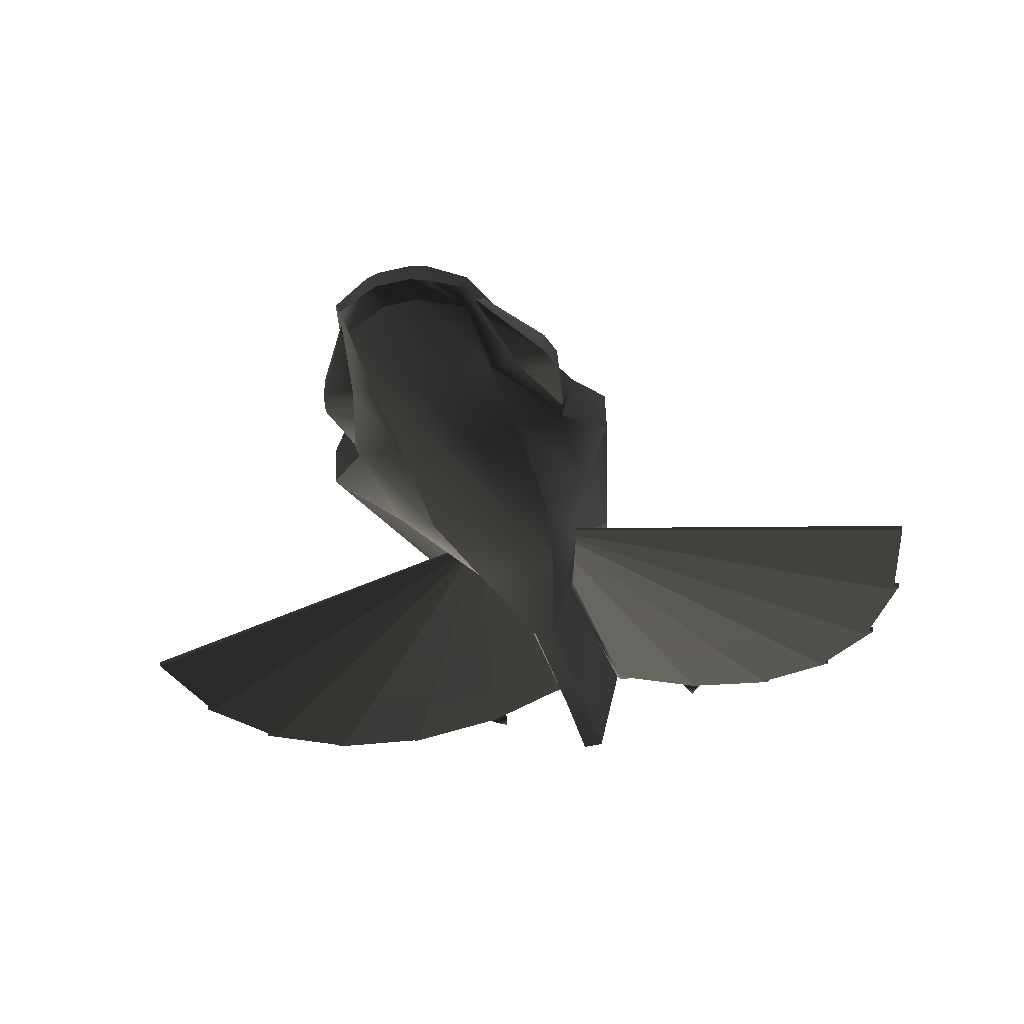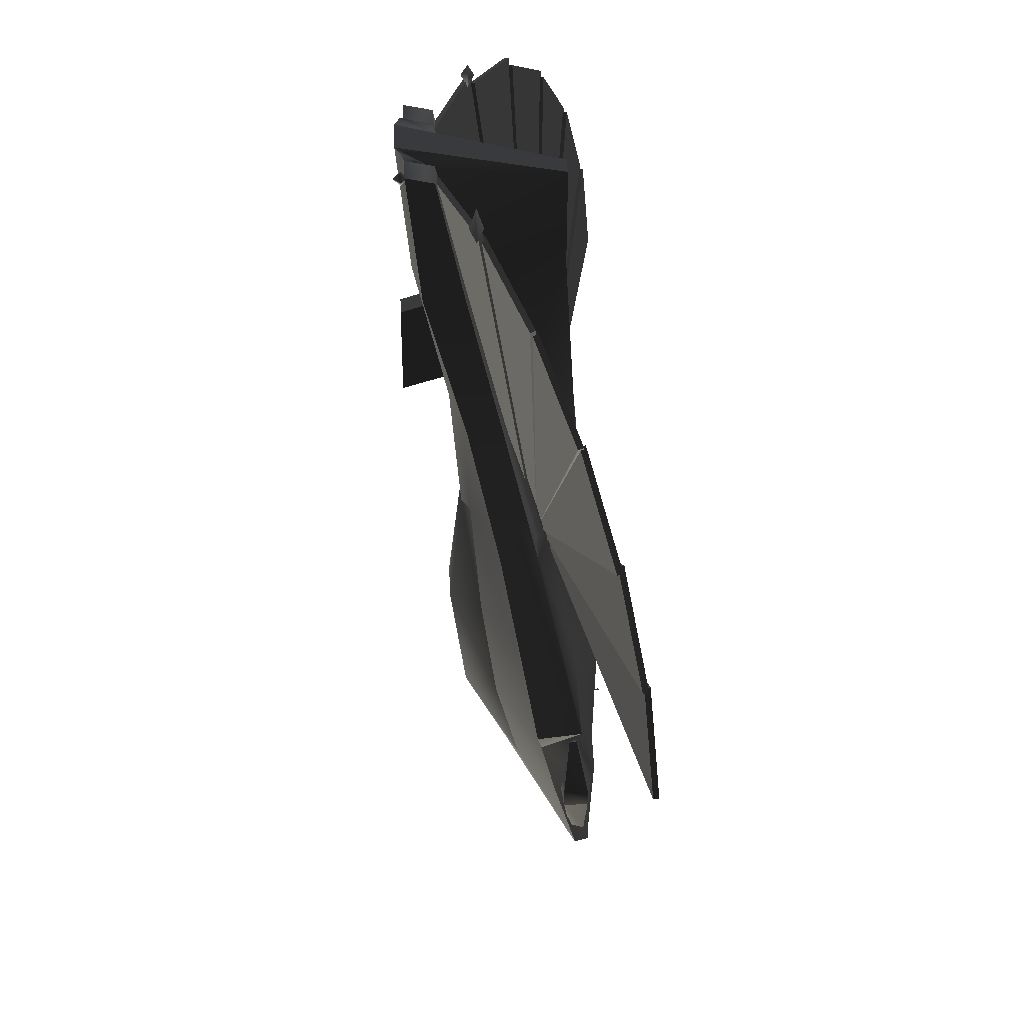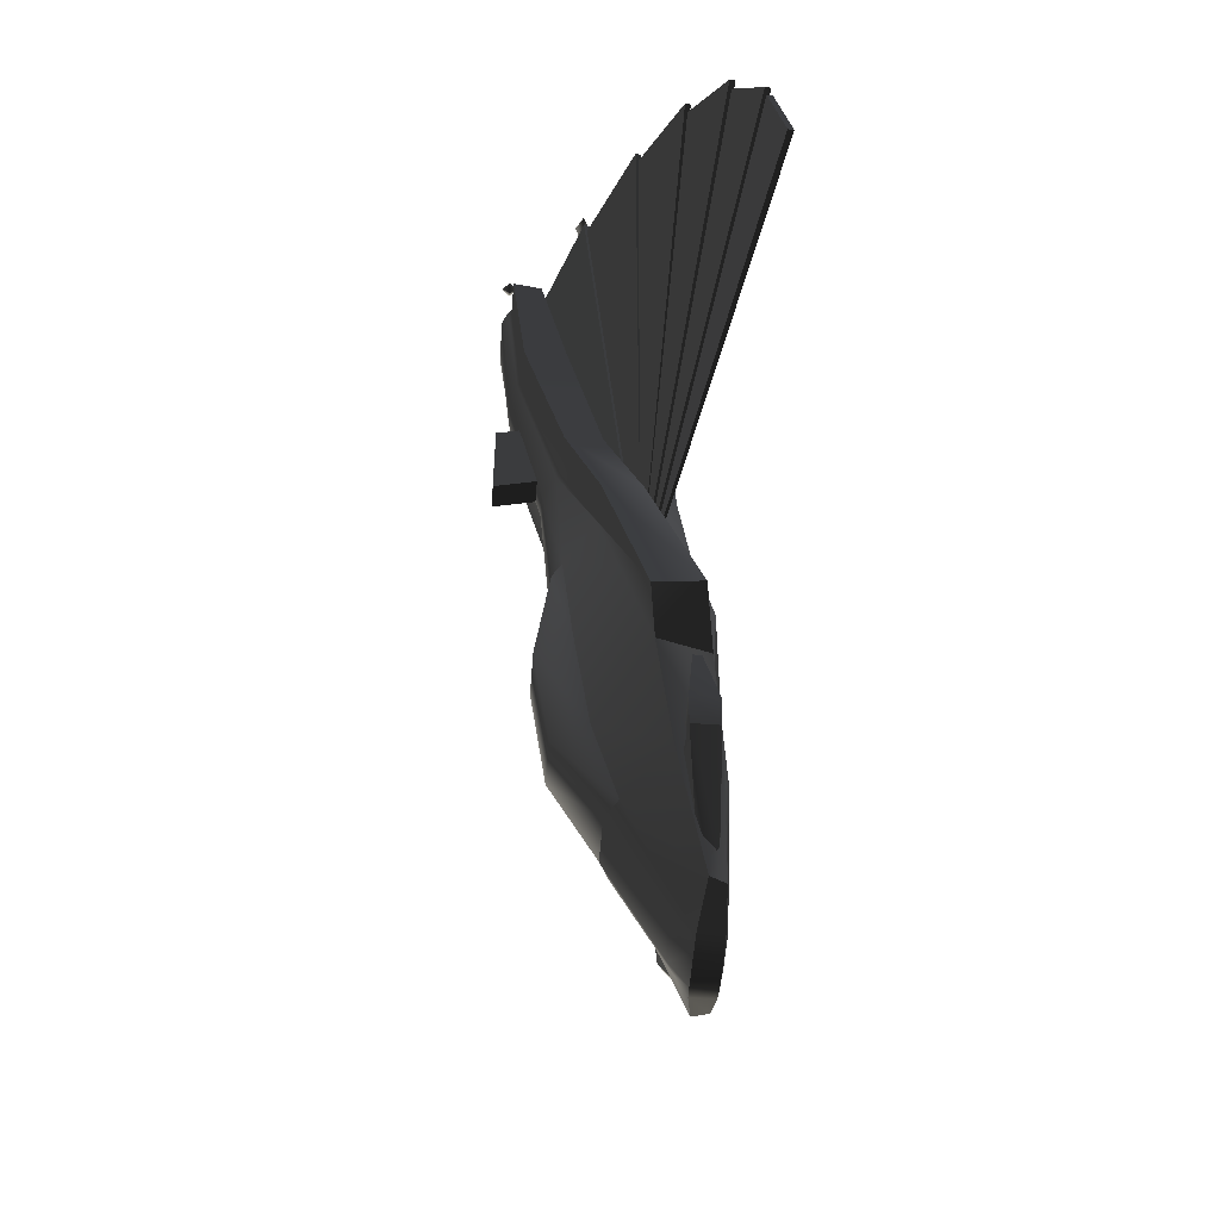
<metadata>
{"format":"obj","ext":"obj","renderer":"f3d","projection":"perspective","resolution":1024,"background":"white","views":[{"elev":-43.5,"azim":-164.4,"up":"+Y"},{"elev":38.9,"azim":-92.5,"up":"+Z"},{"elev":-54.0,"azim":-94.5,"up":"+Z"}]}
</metadata>
<code>
v  0.7405 0.001033 -0.8427
v  0.5015 -0.307 -1.369
v  0.5618 -0.09034 -1.36
v  0.3687 -0.3163 -2.01
v  0.4008 -0.2354 -2.002
v  0.6546 -0.2631 -0.8183
v  0.3755 -0.2884 -0.8183
v  0.3755 -0.3175 -1.39
v  0.3619 -0.3206 -1.856
v  0.09999 -0.3461 -2.01
v  0.1787 -0.3248 -2.118
v  0.09999 -0.3248 -2.151
v  -0.09763 -0.3461 -2.01
v  -0.09763 -0.3248 -2.151
v  0.3755 -0.3216 -0.1434
v  0.6248 -0.1838 -0.1434
v  0.2546 -0.2317 0.4924
v  0.8888 -0.2196 -0.6006
v  0.4268 0.02203 0.4924
v  0.4236 -0.02858 0.4924
v  0.1822 0.1283 1.218
v  0.06312 -0.1952 1.218
v  0.1822 0.3797 2.06
v  0.2107 0.2058 1.218
v  0.06312 -0.1443 2.06
v  0.2107 0.3949 2.06
v  0.1822 0.5448 2.726
v  0.06312 -0.1462 2.619
v  0.6261 0.02269 0.4924
v  0.8888 0.03078 -0.6317
v  0.6261 0.2319 0.4924
v  -0.4203 0.2054 1.218
v  -0.6299 0.02269 0.4924
v  -0.4309 0.02203 0.4924
v  -0.4216 -0.02858 0.4924
v  -0.8864 -0.2196 -0.6006
v  -0.6218 -0.1838 -0.1434
v  -0.3725 -0.3216 -0.1434
v  -0.6522 -0.2631 -0.8183
v  -0.3725 -0.2923 -0.8183
v  -0.2525 -0.2317 0.4924
v  -0.06163 -0.1952 1.218
v  -0.1827 0.1283 1.218
v  -0.06163 -0.1443 2.06
v  -0.06163 -0.1462 2.619
v  -0.1827 0.3797 2.06
v  -0.2086 0.3949 2.06
v  -0.2086 0.2058 1.218
v  -0.1827 0.5448 2.726
v  -0.2086 0.5407 2.76
v  -0.1167 0.7428 2.818
v  -0.2086 0.6954 2.793
v  -0.1827 0.7128 2.818
v  -0.3932 0.3963 2.06
v  -0.5003 -0.308 -1.371
v  -0.5604 -0.09141 -1.362
v  -0.3988 -0.2354 -2.002
v  -0.3669 -0.3163 -2.01
v  -0.7377 0.001033 -0.8427
v  -0.3611 -0.3452 -1.39
v  -0.359 -0.3206 -1.856
v  -0.1918 -0.3248 -2.117
v  0.2107 0.6954 2.793
v  0.2107 0.5407 2.76
v  0.3593 0.5417 2.76
v  0.3593 0.6942 2.793
v  0.1822 0.7128 2.818
v  0.3737 0.3963 2.06
v  0.4223 0.2054 1.218
v  -0.3788 0.5417 2.76
v  -0.3788 0.6942 2.793
v  -0.6299 0.2319 0.4924
v  -0.8864 0.03078 -0.6317
v  -0.4203 0.4009 1.218
v  -0.3932 0.6197 2.06
v  0.1133 0.7428 2.818
v  0.4223 0.4009 1.218
v  0.3737 0.6197 2.06
v  -0.06163 0.6737 2.06
v  0.06312 0.7428 2.82
v  0.06312 0.6737 2.06
v  0.1822 0.6436 2.06
v  0.1822 0.4262 1.218
v  0.06312 0.4901 1.218
v  -0.06163 0.4901 1.218
v  -0.06163 0.7428 2.82
v  0.2107 0.6262 2.06
v  0.2107 0.4046 1.218
v  0.4236 0.2376 0.4924
v  0.4268 0.2397 0.4924
v  0.6248 0.137 -0.1816
v  0.2321 0.2528 -0.8427
v  0.2321 0.3377 -0.1816
v  0.1573 0.3917 0.4924
v  0.08553 0.4321 0.4924
v  -0.08351 0.4321 0.4924
v  -0.1593 0.3841 0.4924
v  -0.1827 0.4262 1.218
v  -0.4216 0.2376 0.4924
v  -0.4309 0.2397 0.4924
v  -0.2086 0.4046 1.218
v  -0.1827 0.6436 2.06
v  -0.6218 0.137 -0.1816
v  -0.235 0.3301 -0.1816
v  -0.235 0.2451 -0.8427
v  -0.235 0.1175 -1.35
v  -0.1915 -0.1468 -1.991
v  -0.1232 0.1789 -1.35
v  -0.1915 -0.2013 -2.119
v  -0.09763 -0.1055 -1.991
v  0.1261 0.1789 -1.35
v  -0.09763 -0.1983 -2.143
v  0.09999 -0.1055 -1.991
v  0.2321 0.1252 -1.35
v  0.09999 -0.1983 -2.143
v  0.179 -0.1468 -1.991
v  0.179 -0.2013 -2.119
v  -0.2086 0.6262 2.06
v  0.6753 -0.1933 -0.8656
v  0.6753 -0.1511 -0.8656
v  0.3422 -0.1542 -0.8656
v  0.3422 -0.2297 -0.8656
v  0.7317 -0.1245 -1.228
v  0.3422 -0.1245 -1.228
v  0.3422 -0.1002 -1.373
v  0.6927 -0.128 -1.373
v  0.3422 -0.2025 -1.893
v  0.3858 -0.2302 -1.905
v  0.424 -0.2942 -1.845
v  0.3841 -0.2942 -1.833
v  0.3841 -0.2836 -1.373
v  0.6927 -0.2771 -1.373
v  0.3422 -0.2742 -1.228
v  0.7317 -0.2551 -1.228
v  -0.1173 0.3634 1.292
v  -0.1173 0.1116 1.312
v  0.1197 0.1116 1.312
v  0.1197 0.3634 1.292
v  0.1197 0.3951 1.305
v  -0.1173 0.3951 1.305
v  -0.1173 0.1153 1.264
v  0.1197 0.1153 1.264
v  0.1197 0.3664 1.247
v  -0.1173 0.3664 1.247
v  -0.1173 0.398 1.26
v  0.1197 0.398 1.26
v  0.1261 0.4228 -0.8427
v  -0.1232 0.4228 -0.8427
v  0.1261 0.5078 -0.1816
v  -0.1232 0.5078 -0.1816
v  0.08553 -0.2573 0.4924
v  0.1261 -0.3472 -0.1434
v  -0.08351 -0.2573 0.4924
v  -0.1232 -0.3472 -0.1434
v  -0.1232 -0.3586 -0.8183
v  0.1261 -0.3586 -0.8183
v  -0.1232 -0.3461 -1.359
v  0.1261 -0.3461 -1.359
v  -0.2171 0.01197 0.4
v  -0.2206 0.02236 0.3965
v  -0.2159 0.5675 2.713
v  -0.2058 0.5399 2.722
v  -0.801 0.3148 2.721
v  -0.8103 0.3427 2.712
v  -0.2119 -0.002225 0.389
v  -0.214 0.008766 0.3864
v  -1.318 0.1037 2.485
v  -1.311 0.07438 2.492
v  -1.819 -0.1204 2.172
v  -1.825 -0.0909 2.165
v  -0.2114 -0.003597 0.389
v  -0.2132 0.007595 0.3871
v  -1.781 -0.1011 2.151
v  -1.776 -0.1309 2.156
v  -2.189 -0.2897 1.704
v  -2.194 -0.2598 1.699
v  -0.2145 -0.01425 0.4002
v  -0.216 -0.002913 0.399
v  -2.141 -0.2672 1.706
v  -2.136 -0.2975 1.71
v  -2.425 -0.4102 1.154
v  -2.429 -0.3798 1.151
v  -0.2119 -0.002138 0.389
v  -0.2147 0.008554 0.3858
v  -0.7749 0.3326 2.68
v  -0.767 0.3041 2.689
v  -1.346 0.0849 2.521
v  -1.353 0.1136 2.513
v  -0.2033 -0.02577 0.389
v  -0.2046 -0.01436 0.3884
v  -2.393 -0.3895 1.153
v  -2.389 -0.4201 1.155
v  -2.526 -0.4726 0.5383
v  -2.529 -0.442 0.5365
v  -0.6927 -0.1415 -1.373
v  -0.424 -0.2831 -1.845
v  -0.6927 -0.2816 -1.373
v  -0.3858 -0.2274 -1.905
v  -0.3422 -0.1995 -1.893
v  0.2287 0.02398 0.3965
v  0.2252 0.0136 0.4
v  0.2108 0.5426 2.721
v  0.2208 0.5702 2.712
v  0.8088 0.3244 2.722
v  0.8182 0.3523 2.712
v  0.2228 0.01019 0.3858
v  0.22 -0.000511 0.389
v  0.7699 0.309 2.689
v  0.7777 0.3375 2.681
v  1.36 0.1269 2.514
v  1.352 0.09819 2.523
v  0.2221 0.01039 0.3864
v  0.22 -0.000596 0.389
v  1.315 0.08113 2.494
v  1.321 0.1104 2.486
v  1.832 -0.07802 2.168
v  1.826 -0.1075 2.175
v  0.2213 0.009207 0.387
v  0.2195 -0.001968 0.389
v  1.782 -0.122 2.158
v  1.787 -0.09214 2.152
v  2.203 -0.2467 1.701
v  2.198 -0.2765 1.706
v  0.2241 -0.001304 0.3988
v  0.2226 -0.01263 0.4002
v  2.141 -0.2868 1.716
v  2.145 -0.2566 1.712
v  2.438 -0.3673 1.158
v  2.434 -0.3976 1.162
v  0.2134 -0.01087 0.3883
v  0.2121 -0.02228 0.389
v  2.395 -0.4121 1.161
v  2.399 -0.3816 1.159
v  2.537 -0.4372 0.5426
v  2.534 -0.4677 0.5447
v  0.06265 0.4611 1.863
v  0.06265 0.4611 1.363
v  0.06265 0.7401 1.275
v  0.06265 0.7401 1.775
v  -0.06341 0.4611 1.363
v  -0.06341 0.4611 1.863
v  -0.06341 0.7401 1.775
v  -0.06341 0.7401 1.275
v  -2.564 -0.4663 0.5544
v  1.837 -0.0949 2.201
v  2.579 -0.4558 0.579
v  -1.828 -0.1135 2.187
v  -1.828 -0.1135 2.187
v  -1.828 -0.1135 2.187
v  -2.206 -0.2873 1.724
v  -2.206 -0.2873 1.724
v  -2.206 -0.2873 1.724
v  -2.564 -0.4663 0.5544
v  -2.564 -0.4663 0.5544
v  1.354 0.1199 2.543
v  1.354 0.1199 2.543
v  1.354 0.1199 2.543
v  1.837 -0.0949 2.201
v  1.837 -0.0949 2.201
v  2.207 -0.2624 1.742
v  2.207 -0.2624 1.742
v  2.207 -0.2624 1.742
v  2.579 -0.4558 0.579
v  -0.6902 0.3486 2.719
v  -0.7311 0.3468 2.83
v  -0.7737 0.3105 2.737
v  -0.8556 0.349 2.706
v  -0.7737 0.3849 2.737
v  -1.828 -0.1135 2.187
v  -2.449 -0.4092 1.187
v  -2.449 -0.4092 1.187
v  -2.449 -0.4092 1.187
v  -2.449 -0.4092 1.187
v  -2.449 -0.4092 1.187
v  0.7728 0.3105 2.737
v  0.7199 0.3468 2.824
v  0.6919 0.3486 2.709
v  0.7728 0.3849 2.737
v  0.8577 0.349 2.715
v  2.45 -0.3845 1.198
v  2.45 -0.3845 1.198
v  2.45 -0.3845 1.198
v  2.45 -0.3845 1.198
v  2.45 -0.3845 1.198
v  0.3512 0.7146 2.775
v  0.3512 0.7146 2.775
v  0.3512 0.7146 2.775
v  0.3512 0.7146 2.775
v  0.3512 0.7146 2.775
v  0.3512 0.7146 2.775
v  -1.358 0.09742 2.542
v  -1.358 0.09742 2.542
v  -1.358 0.09742 2.542
v  -1.358 0.09742 2.542
v  -0.3422 -0.2611 -0.8656
v  -0.3422 -0.1677 -0.8656
v  -0.6753 -0.1677 -0.8656
v  -0.6753 -0.2099 -0.8656
v  -0.3422 -0.138 -1.228
v  -0.7317 -0.138 -1.228
v  -0.3422 -0.1137 -1.373
v  -0.3422 -0.2919 -1.833
v  -0.3422 -0.297 -1.373
v  -0.7317 -0.2776 -1.228
v  -0.3422 -0.2849 -1.228
v  -0.01475 -0.3811 -1.084
v  -0.003815 -0.3702 -1.084
v  -0.003815 -0.3811 -1.095
v  -0.003815 -0.3811 -1.073
v  -0.003815 -0.3921 -1.084
v  0.007123 -0.3811 -1.084
v  -0.3512 0.7146 2.735
v  -0.3512 0.7546 2.775
v  -0.3112 0.7146 2.775
v  -0.3512 0.7146 2.815
v  -0.3512 0.6746 2.775
v  -0.3912 0.7146 2.775
g $dummy_node
f 1 2 3
f 3 2 4
f 3 4 5
f 1 6 2
f 7 8 2
f 7 2 6
f 8 4 2
f 8 9 4
f 10 11 9
f 10 12 11
f 13 12 10
f 13 14 12
f 15 7 6
f 15 6 16
f 17 15 16
f 18 19 16
f 16 6 18
f 20 16 19
f 17 16 20
f 21 22 17
f 21 17 20
f 21 20 19
f 23 21 24
f 21 19 24
f 25 22 21
f 25 21 23
f 23 24 26
f 27 23 26
f 27 25 23
f 27 28 25
f 29 18 30
f 29 30 31
f 24 19 29
f 32 33 34
f 33 35 34
f 33 36 37
f 33 37 35
f 35 37 38
f 37 39 40
f 37 40 38
f 36 39 37
f 35 38 41
f 42 35 41
f 43 42 44
f 42 43 35
f 45 46 44
f 43 44 46
f 47 48 43
f 47 43 46
f 48 35 43
f 45 49 46
f 50 47 46
f 51 49 45
f 52 49 53
f 48 34 35
f 32 34 48
f 54 32 48
f 55 56 57
f 55 57 58
f 56 55 59
f 39 55 60
f 55 58 61
f 55 61 60
f 59 55 39
f 39 60 40
f 61 62 14
f 61 14 13
f 63 64 65
f 63 65 66
f 67 64 63
f 64 26 68
f 26 69 68
f 64 68 65
f 26 24 69
f 24 29 69
f 18 29 19
f 54 48 47
f 70 54 47
f 70 47 50
f 71 70 50
f 36 33 72
f 36 72 73
f 74 72 33
f 74 33 32
f 54 75 74
f 54 74 32
f 54 71 75
f 54 70 71
f 76 28 27
f 67 27 64
f 27 26 64
f 76 27 67
f 77 78 66
f 77 66 65
f 77 65 68
f 77 68 69
f 69 31 77
f 69 29 31
f 53 49 51
f 71 50 52
f 52 50 49
f 50 46 49
f 11 4 9
f 62 61 58
g $dummy_node
f 36 59 39
f 30 18 6
f 73 59 36
f 30 6 1
g $dummy_node
f 79 80 81
f 81 82 83
f 81 83 84
f 82 81 80
f 85 79 81
f 85 81 84
f 82 80 76
f 79 86 80
f 82 76 67
f 83 82 87
f 82 67 63
f 82 63 87
f 83 87 88
f 88 87 78
f 87 63 66
f 87 66 78
f 89 83 88
f 89 88 90
f 88 78 77
f 90 88 77
f 91 89 90
f 90 77 31
f 30 91 90
f 30 90 31
f 92 93 91
f 92 91 1
f 93 89 91
f 30 1 91
f 93 94 89
f 94 83 89
f 84 83 94
f 84 94 95
f 96 85 84
f 96 84 95
f 97 98 85
f 97 85 96
f 98 79 85
f 99 98 97
f 100 101 98
f 101 102 98
f 98 102 79
f 103 99 97
f 103 97 104
f 59 103 104
f 73 99 103
f 73 103 59
f 59 104 105
f 56 59 105
f 56 105 106
f 57 56 106
f 107 106 108
f 57 106 107
f 57 107 109
f 109 107 110
f 107 108 110
f 110 108 111
f 109 110 112
f 112 110 113
f 110 111 113
f 113 111 114
f 115 113 116
f 113 114 116
f 112 113 115
f 116 114 3
f 114 92 1
f 114 1 3
f 117 116 5
f 116 3 5
f 115 116 117
f 73 72 100
f 72 101 100
f 72 74 101
f 74 118 101
f 101 118 102
f 74 75 118
f 75 52 118
f 75 71 52
f 118 52 53
f 51 102 53
f 118 53 102
f 51 79 102
f 51 86 79
f 73 100 99
f 100 98 99
f 119 120 121
f 119 121 122
f 120 123 124
f 120 124 121
f 123 125 124
f 123 126 125
f 126 127 125
f 128 129 130
f 128 130 127
f 129 131 130
f 124 127 130
f 124 130 131
f 129 132 131
f 132 133 131
f 132 134 133
f 134 122 133
f 134 119 122
f 124 125 127
f 124 133 122
f 124 122 121
f 124 131 133
f 123 120 119
f 123 119 134
f 126 123 134
f 126 134 132
f 135 136 137
f 135 137 138
f 135 138 139
f 135 139 140
f 137 136 141
f 137 141 142
f 143 142 141
f 143 141 144
f 143 144 145
f 143 145 146
f 140 139 146
f 140 146 145
f 144 135 140
f 144 140 145
f 144 136 135
f 141 136 144
f 138 143 146
f 138 146 139
f 143 138 137
f 142 143 137
g $dummy_node
f 11 115 117
f 117 4 11
f 5 4 117
f 14 112 115
f 14 115 12
f 11 12 115
f 109 112 14
f 109 14 62
f 62 58 109
f 58 57 109
f 108 147 111
f 111 147 92
f 111 92 114
f 148 149 147
f 147 149 93
f 147 93 92
f 108 148 147
f 106 148 108
f 148 150 149
f 106 105 148
f 105 150 148
f 150 95 149
f 149 95 94
f 149 94 93
f 150 96 95
f 105 104 150
f 104 96 150
f 104 97 96
f 86 28 80
f 80 28 76
f 86 45 28
f 51 45 86
g $dummy_node
f 22 151 17
f 151 15 17
f 151 152 15
f 42 153 151
f 42 151 22
f 153 152 151
f 44 42 22
f 44 22 25
f 41 153 42
f 153 154 152
f 41 154 153
f 41 38 154
f 154 155 156
f 154 156 152
f 38 155 154
f 38 40 155
f 155 157 158
f 155 158 156
f 40 157 155
f 152 156 7
f 156 158 8
f 156 8 7
f 157 10 158
f 158 10 9
f 158 9 8
f 157 13 10
f 40 60 157
f 60 13 157
f 60 61 13
f 152 7 15
f 45 44 25
f 45 25 28
g $dummy_node
f 159 160 161
f 162 159 161
f 163 164 160
f 159 163 160
f 162 161 164
f 163 162 164
f 162 163 159
f 160 164 161
f 165 166 167
f 168 165 167
f 169 170 166
f 165 169 166
f 168 167 170
f 169 168 170
f 168 169 165
f 166 170 167
f 171 172 173
f 174 171 173
f 175 176 172
f 171 175 172
f 174 173 176
f 175 174 176
f 174 175 171
f 172 176 173
f 177 178 179
f 180 177 179
f 181 182 178
f 177 181 178
f 180 179 182
f 181 180 182
f 180 181 177
f 178 182 179
f 183 184 185
f 186 183 185
f 187 188 184
f 183 187 184
f 186 185 188
f 187 186 188
f 186 187 183
f 184 188 185
f 189 190 191
f 192 189 191
f 193 194 190
f 189 193 190
f 192 191 194
f 193 192 194
f 192 193 189
f 190 194 191
f 195 196 197
f 195 198 196
f 199 198 195
f 132 129 128
f 132 128 126
f 126 128 127
f 200 201 202
f 203 200 202
f 201 204 202
f 205 204 201
f 200 205 201
f 203 202 204
f 205 203 204
f 203 205 200
f 206 207 208
f 209 206 208
f 210 211 207
f 206 210 207
f 209 208 211
f 210 209 211
f 207 211 208
f 209 210 206
f 212 213 214
f 215 212 214
f 216 217 213
f 212 216 213
f 215 214 217
f 216 215 217
f 213 217 214
f 215 216 212
f 218 219 220
f 221 218 220
f 222 223 219
f 218 222 219
f 221 220 223
f 222 221 223
f 219 223 220
f 221 222 218
f 224 225 226
f 227 224 226
f 228 229 225
f 224 228 225
f 227 226 229
f 228 227 229
f 225 229 226
f 227 228 224
f 230 231 232
f 233 230 232
f 234 235 231
f 230 234 231
f 233 232 235
f 234 233 235
f 231 235 232
f 233 234 230
f 236 237 238
f 236 238 239
f 240 241 242
f 240 242 243
f 237 240 243
f 237 243 238
f 241 236 239
f 241 239 242
g $dummy_node
p 244
p 245
p 246
p 246
g $dummy_node
l 247 248
l 249 247
l 250 251
l 251 250
l 252 250
l 250 252
l 253 244
l 244 254
l 254 244
l 255 256
l 256 255
l 256 257
l 257 256
l 258 245
l 245 259
l 259 245
l 260 261
l 261 260
l 261 262
l 262 261
l 246 263
l 263 246
l 263 246
l 246 263
g $dummy_node
f 264 265 266
f 267 264 266
f 265 267 266
f 265 264 268
f 267 265 268
f 264 267 268
f 269 248 247
f 269 247 249
f 269 249 248
f 247 248 249
f 250 251 252
f 250 252 251
f 270 271 272
f 273 272 271
f 270 272 274
f 273 274 272
f 270 274 271
f 273 271 274
f 253 254 244
f 253 244 254
f 275 276 277
f 278 277 276
f 275 277 279
f 278 279 277
f 275 279 276
f 278 276 279
f 256 257 255
f 256 255 257
f 258 259 245
f 258 245 259
f 261 262 260
f 261 260 262
f 280 281 282
f 283 282 281
f 280 282 284
f 283 284 282
f 280 284 281
f 283 281 284
f 285 286 287
f 288 285 287
f 286 289 287
f 289 288 287
f 286 285 290
f 289 286 290
f 285 288 290
f 288 289 290
g $dummy_node
l 291 292
l 293 291
g $dummy_node
f 294 293 292
f 291 292 293
f 294 292 291
f 294 291 293
g $dummy_node
f 295 296 297
f 295 297 298
f 296 299 300
f 296 300 297
f 299 195 300
f 299 301 195
f 195 301 199
f 199 302 196
f 199 196 198
f 302 197 196
f 302 303 197
f 303 304 197
f 303 305 304
f 305 298 304
f 305 295 298
f 305 303 302
f 305 302 199
f 305 199 301
f 305 301 299
f 305 299 296
f 305 296 295
f 304 298 297
f 304 297 300
f 197 304 300
f 197 300 195
g $dummy_node
f 239 238 243
f 239 243 242
g $dummy_node
f 306 307 308
f 307 306 309
f 310 306 308
f 306 310 309
f 307 311 308
f 311 307 309
f 311 310 308
f 310 311 309
g $dummy_node
f 312 313 314
f 315 314 313
f 312 314 316
f 315 316 314
f 312 317 313
f 315 313 317
f 312 316 317
f 315 317 316

</code>
